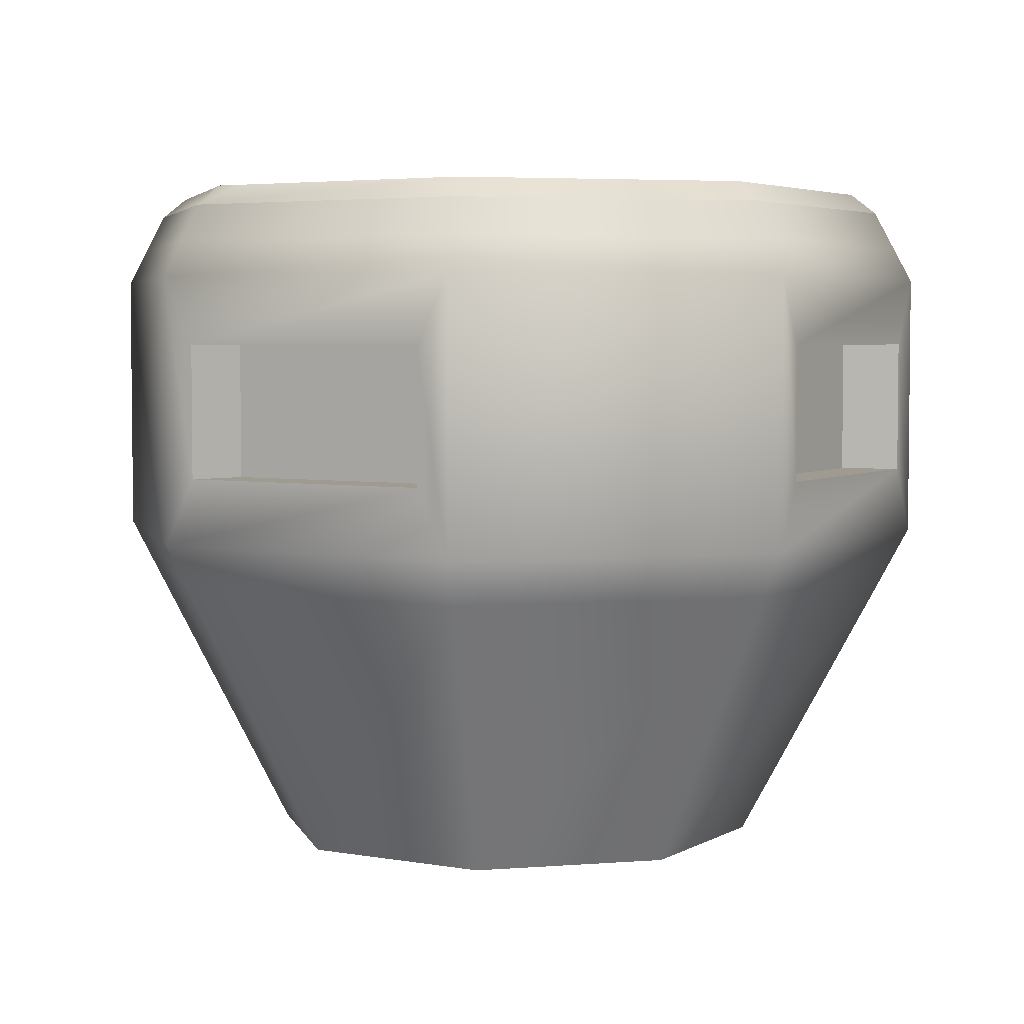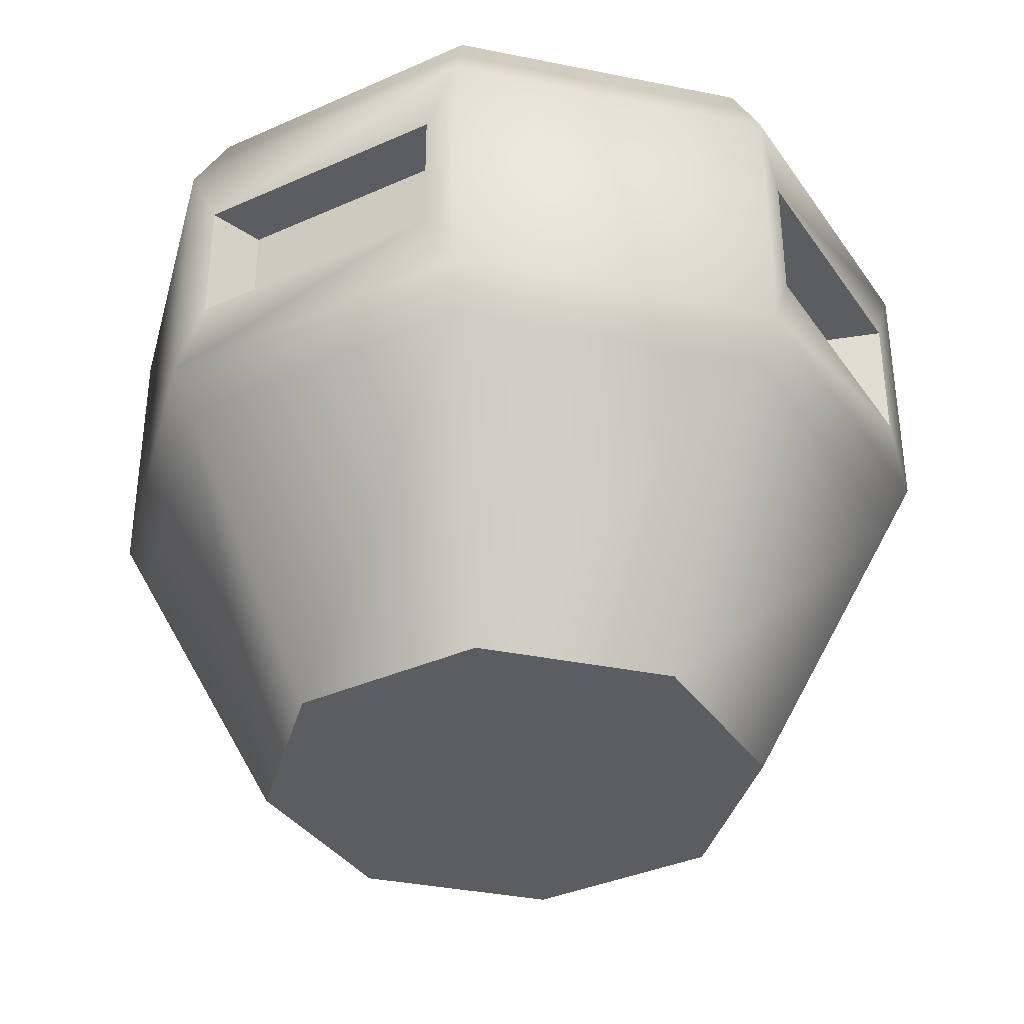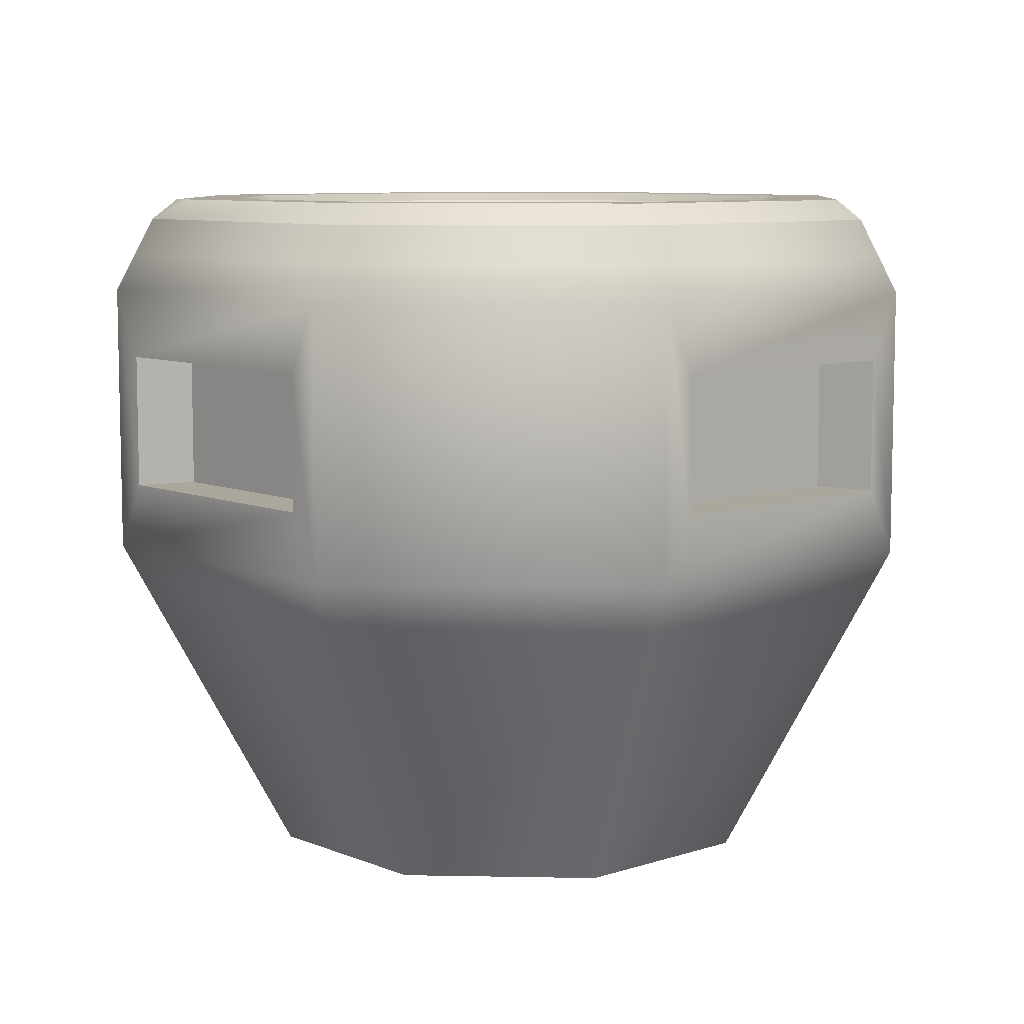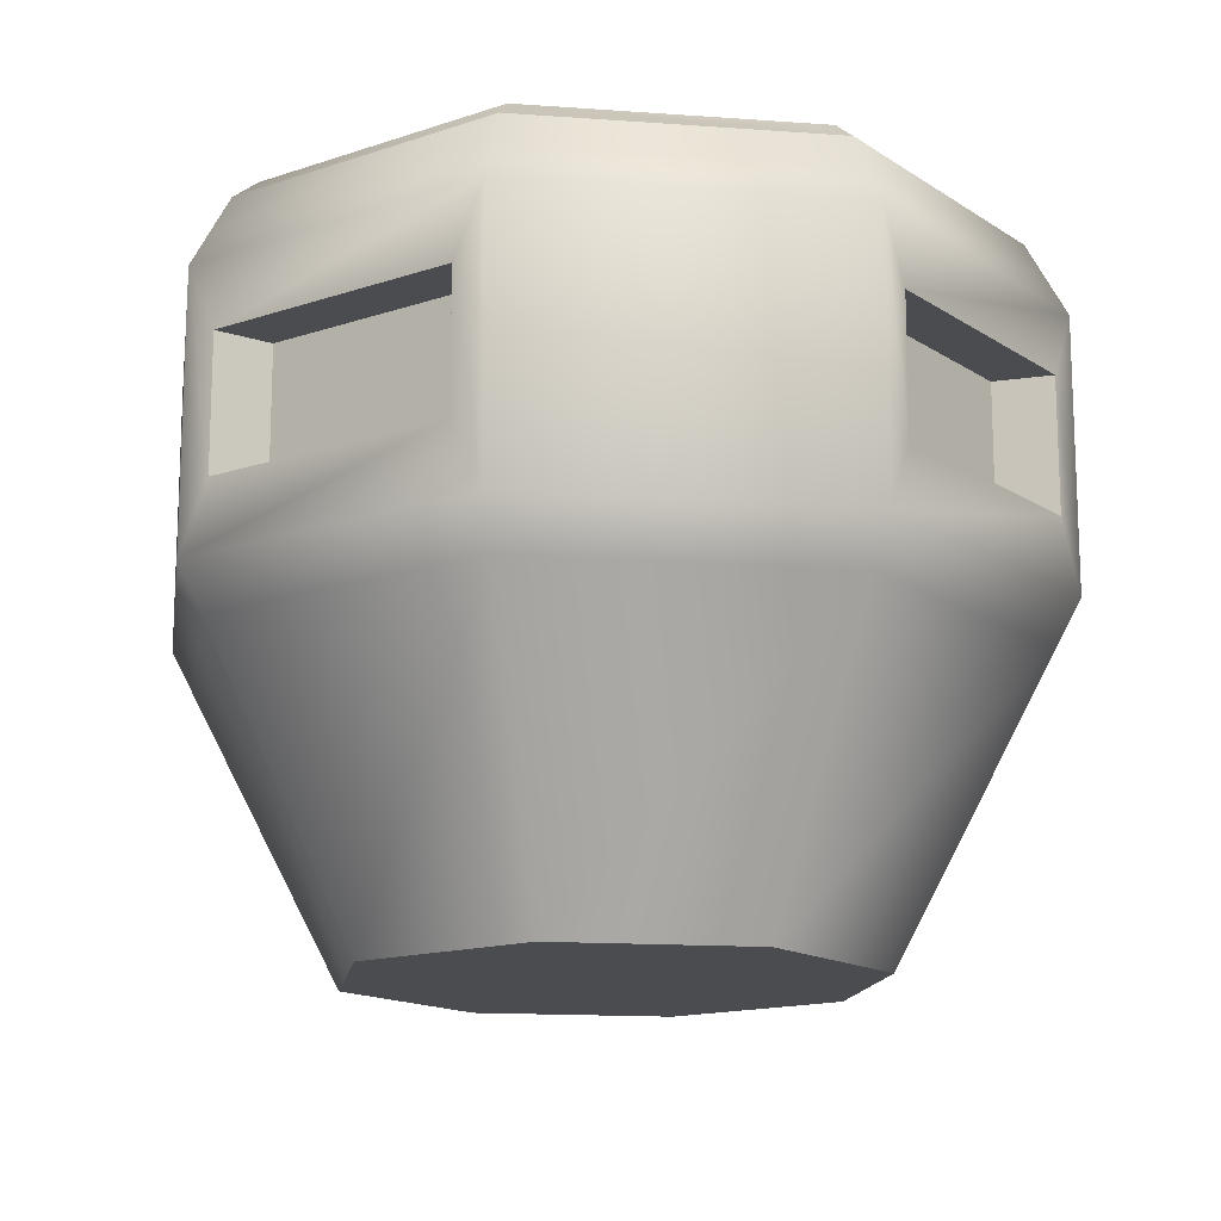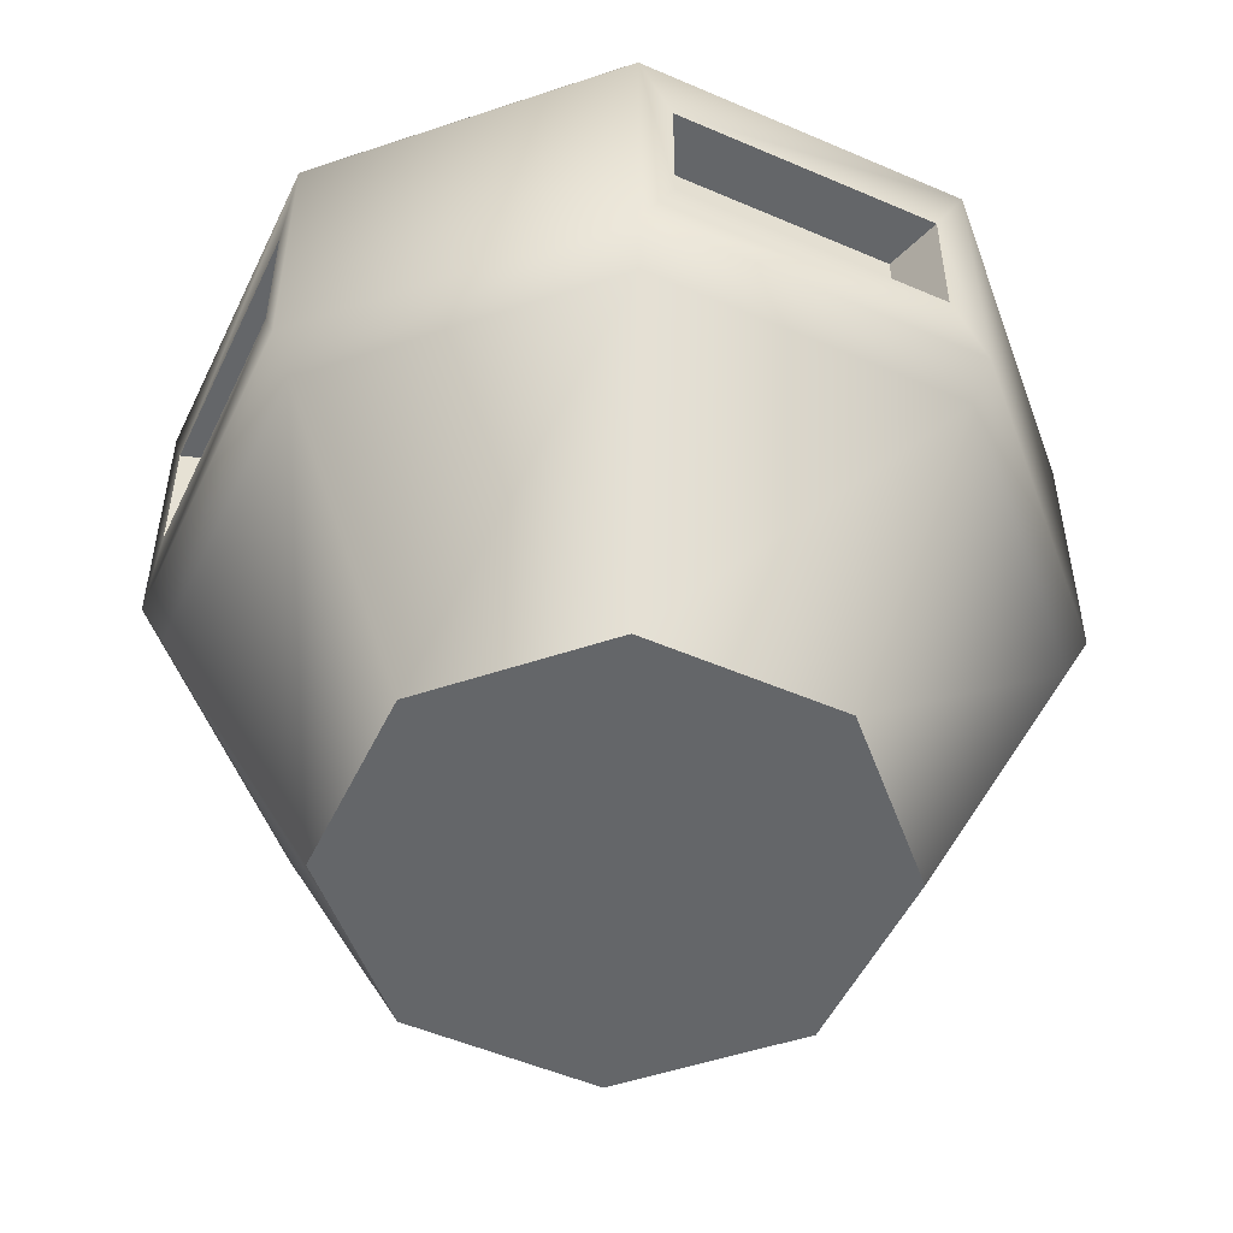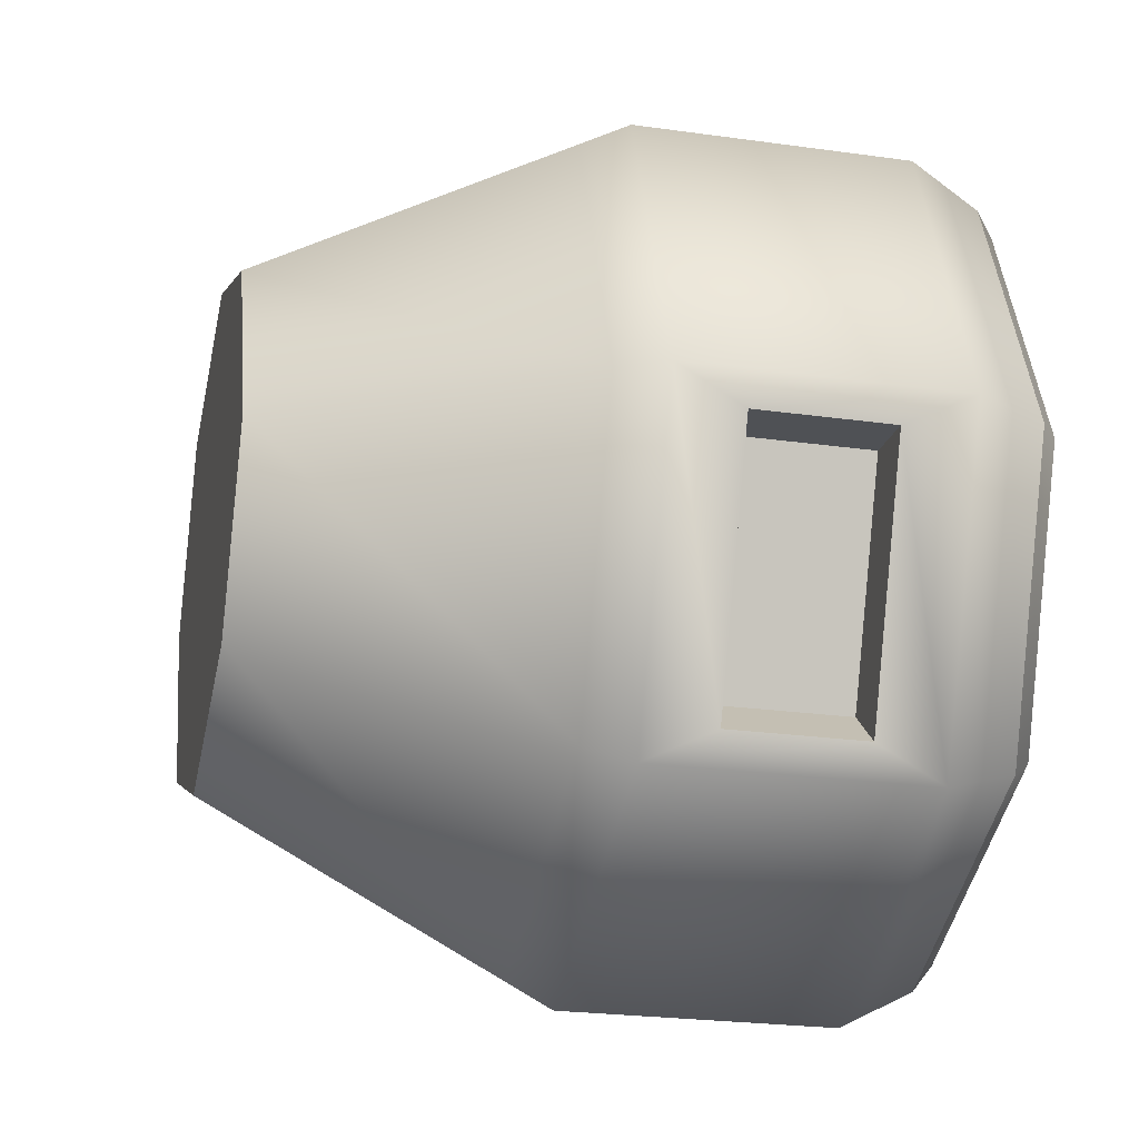
<metadata>
{"format":"obj","ext":"obj","renderer":"f3d","projection":"perspective","resolution":1024,"background":"white","views":[{"elev":4.2,"azim":-127.0,"up":"+Y"},{"elev":-36.4,"azim":-37.3,"up":"+Y"},{"elev":8.3,"azim":-109.4,"up":"+Y"},{"elev":-14.9,"azim":148.6,"up":"+Y"},{"elev":-51.7,"azim":-92.6,"up":"+Y"},{"elev":-23.9,"azim":76.8,"up":"+Z"}]}
</metadata>
<code>
g IL_SS_PlantCup
v 0.3133 0.6046 0.3628
v 0.2698 0.6046 0.3124
v 0.03011 0.6046 0.4117
v 0.03496 0.6046 0.4781
v -0.03496 0.6046 -0.4781
v -0.03011 0.6046 -0.4117
v -0.03011 0.4535 -0.4117
v -0.03496 0.4535 -0.4781
v -0.3628 0.6046 0.3133
v -0.3124 0.6046 0.2698
v -0.4117 0.6046 0.03011
v -0.4781 0.6046 0.03496
v 0.3628 0.4535 -0.3133
v 0.3124 0.4535 -0.2698
v 0.3124 0.6046 -0.2698
v 0.3628 0.6046 -0.3133
v 0.2965 0.7868 -0.2965
v 7.403e-09 0.7868 -0.3527
v 0.04206 0.7868 -0.4019
v 0.2494 0.7868 -0.2494
v 0.4193 0.7868 -5.001e-09
v 0.3527 0.7868 -4.206e-09
v 0.2965 0.7868 0.2965
v 0.2494 0.7868 0.2494
v 4.054e-08 0.7868 0.4193
v 3.824e-08 0.7868 0.3527
v -0.2965 0.7868 0.2965
v -0.2494 0.7868 0.2494
v -0.4193 0.7868 1.833e-08
v -0.3527 0.7868 1.542e-08
v -0.2965 0.7868 -0.2965
v -0.02686 0.7868 -0.4082
v -0.2494 0.7868 -0.2494
v -0.1799 0.7209 -0.1799
v 1.354e-08 0.7209 -0.2545
v 0.1799 0.7209 -0.1799
v -0.2545 0.7209 1.066e-08
v 0.2545 0.7209 -3.501e-09
v 0.1799 0.7209 0.1799
v -0.1799 0.7209 0.1799
v 3.578e-08 0.7209 0.2545
v -0.3291 0.3258 -0.3291
v 0 0 -0.2917
v 0 0.3258 -0.4654
v -0.2063 0 -0.2063
v -0.4654 0.3258 1.961e-08
v -0.2917 0 7.34e-09
v -0.3291 0.3258 0.3291
v -0.2063 0 0.2063
v 4.419e-08 0.3258 0.4654
v 5.138e-08 0 0.2917
v 0.3291 0.3258 0.3291
v 0.2063 0 0.2063
v 0.4654 0.3258 -6.072e-09
v 0.2917 0 -7.34e-09
v 0.3291 0.3258 -0.3291
v 0.2063 0 -0.2063
v 0 0.3258 -0.4654
v 0 0 -0.2917
v 0.2063 0 -0.2063
v 0 0 -0.2917
v -0.2063 0 -0.2063
v -0.2917 0 7.34e-09
v 0.2917 0 -7.34e-09
v 0.2063 0 0.2063
v -0.2063 0 0.2063
v 5.138e-08 0 0.2917
v -0.03011 0.4535 -0.4117
v -0.03011 0.6046 -0.4117
v -0.2698 0.6046 -0.3124
v -0.2698 0.4535 -0.3124
v 0.4117 0.4535 -0.03011
v 0.4117 0.6046 -0.03011
v 0.3124 0.6046 -0.2698
v 0.3124 0.4535 -0.2698
v 0.03011 0.4535 0.4117
v 0.03011 0.6046 0.4117
v 0.2698 0.6046 0.3124
v 0.2698 0.4535 0.3124
v -0.4117 0.4535 0.03011
v -0.4117 0.6046 0.03011
v -0.3124 0.6046 0.2698
v -0.3124 0.4535 0.2698
v -0.3133 0.4535 -0.3628
v -0.2698 0.4535 -0.3124
v -0.2698 0.6046 -0.3124
v -0.3133 0.6046 -0.3628
v 0.3628 0.6046 -0.3133
v 0.3124 0.6046 -0.2698
v 0.4117 0.6046 -0.03011
v 0.4781 0.6046 -0.03496
v -0.4781 0.6046 0.03496
v -0.4117 0.6046 0.03011
v -0.4117 0.4535 0.03011
v -0.4781 0.4535 0.03496
v -0.03496 0.4535 -0.4781
v -0.03011 0.4535 -0.4117
v -0.2698 0.4535 -0.3124
v -0.3133 0.4535 -0.3628
v -0.3628 0.4535 0.3133
v -0.3124 0.4535 0.2698
v -0.3124 0.6046 0.2698
v -0.3628 0.6046 0.3133
v -0.4781 0.4535 0.03496
v -0.4117 0.4535 0.03011
v -0.3124 0.4535 0.2698
v -0.3628 0.4535 0.3133
v 0.03496 0.6046 0.4781
v 0.03011 0.6046 0.4117
v 0.03011 0.4535 0.4117
v 0.03496 0.4535 0.4781
v 0.03496 0.4535 0.4781
v 0.03011 0.4535 0.4117
v 0.2698 0.4535 0.3124
v 0.3133 0.4535 0.3628
v 0.3133 0.4535 0.3628
v 0.2698 0.4535 0.3124
v 0.2698 0.6046 0.3124
v 0.3133 0.6046 0.3628
v 0.4781 0.4535 -0.03496
v 0.4117 0.4535 -0.03011
v 0.3124 0.4535 -0.2698
v 0.3628 0.4535 -0.3133
v -0.3133 0.6046 -0.3628
v -0.2698 0.6046 -0.3124
v -0.03011 0.6046 -0.4117
v -0.03496 0.6046 -0.4781
v 0.4781 0.6046 -0.03496
v 0.4117 0.6046 -0.03011
v 0.4117 0.4535 -0.03011
v 0.4781 0.4535 -0.03496
v 0.3483 0.3767 -0.3483
v 0.3291 0.3258 -0.3291
v 0.4654 0.3258 -6.072e-09
v 0.4926 0.3767 -5.874e-09
v 0.3291 0.3258 0.3291
v 0.3483 0.3767 0.3483
v 4.419e-08 0.3258 0.4654
v 4.306e-08 0.3767 0.4926
v 0 0.3767 -0.4926
v 0.3291 0.3258 -0.3291
v 0 0.3258 -0.4654
v -0.3483 0.3767 -0.3483
v -0.3291 0.3258 -0.3291
v -0.4926 0.3767 2.153e-08
v -0.4654 0.3258 1.961e-08
v -0.3483 0.3767 0.3483
v -0.3291 0.3258 0.3291
v 4.306e-08 0.3767 0.4926
v -0.3291 0.3258 0.3291
v 4.419e-08 0.3258 0.4654
v 3.876e-09 0.7868 -0.4193
v 7.403e-09 0.7868 -0.3527
v -0.02686 0.7868 -0.4082
v 0.04206 0.7868 -0.4019
v 3.876e-09 0.7868 -0.4193
v 2.337e-09 0.7642 -0.4484
v 0.04206 0.7868 -0.4019
v -0.02686 0.7868 -0.4082
v -0.2965 0.7868 -0.2965
v 0.2965 0.7868 -0.2965
v -0.3171 0.7642 -0.3171
v 0.3171 0.7642 -0.3171
v -0.4193 0.7868 1.833e-08
v 0.4484 0.7642 -5.348e-09
v -0.4484 0.7642 1.96e-08
v 0.4193 0.7868 -5.001e-09
v -0.2965 0.7868 0.2965
v 0.3171 0.7642 0.3171
v -0.3171 0.7642 0.3171
v 0.2965 0.7868 0.2965
v 4.054e-08 0.7868 0.4193
v 4.154e-08 0.7642 0.4484
v -0.03496 0.6046 -0.4781
v -0.3483 0.6814 -0.3483
v -0.3133 0.6046 -0.3628
v 0 0.6814 -0.4926
v -0.03496 0.4535 -0.4781
v -0.3483 0.3767 -0.3483
v -0.3133 0.4535 -0.3628
v -0.4926 0.6814 2.153e-08
v 0 0.3767 -0.4926
v 0.3483 0.3767 -0.3483
v -0.4926 0.3767 2.153e-08
v 0.3483 0.6814 -0.3483
v -0.4781 0.4535 0.03496
v -0.3628 0.4535 0.3133
v -0.4781 0.6046 0.03496
v -0.3483 0.3767 0.3483
v -0.3483 0.6814 0.3483
v -0.3628 0.6046 0.3133
v 4.306e-08 0.6814 0.4926
v 4.306e-08 0.3767 0.4926
v 0.3628 0.6046 -0.3133
v 0.4781 0.6046 -0.03496
v 0.3628 0.4535 -0.3133
v 0.4926 0.6814 -5.874e-09
v 0.4926 0.3767 -5.874e-09
v 0.4781 0.4535 -0.03496
v 0.3483 0.3767 0.3483
v 0.3483 0.6814 0.3483
v 0.03496 0.6046 0.4781
v 0.3133 0.6046 0.3628
v 0.03496 0.4535 0.4781
v 0.3133 0.4535 0.3628
v 1.168e-09 0.7228 -0.4705
v 0 0.6814 -0.4926
v 0.3483 0.6814 -0.3483
v 0.3327 0.7228 -0.3327
v -0.3327 0.7228 -0.3327
v 0.4926 0.6814 -5.874e-09
v -0.3483 0.6814 -0.3483
v 0.4705 0.7228 -5.611e-09
v -0.4705 0.7228 2.057e-08
v 0.3483 0.6814 0.3483
v -0.4926 0.6814 2.153e-08
v 0.3327 0.7228 0.3327
v -0.3327 0.7228 0.3327
v 4.306e-08 0.6814 0.4926
v -0.3483 0.6814 0.3483
v 4.23e-08 0.7228 0.4705
v 0.2314 0.7773 -0.2314
v 1.354e-08 0.7209 -0.2545
v 8.887e-09 0.7773 -0.3272
v 0.1799 0.7209 -0.1799
v -0.1799 0.7209 -0.1799
v 0.3272 0.7773 -3.969e-09
v -0.2314 0.7773 -0.2314
v 0.2545 0.7209 -3.501e-09
v -0.2545 0.7209 1.066e-08
v 0.2314 0.7773 0.2314
v -0.3272 0.7773 1.424e-08
v 0.1799 0.7209 0.1799
v -0.1799 0.7209 0.1799
v 3.75e-08 0.7773 0.3272
v -0.2314 0.7773 0.2314
v 3.578e-08 0.7209 0.2545
v -0.3171 0.7642 -0.3171
v -0.3327 0.7228 -0.3327
v 1.168e-09 0.7228 -0.4705
v 2.337e-09 0.7642 -0.4484
v -0.4484 0.7642 1.96e-08
v 0.3327 0.7228 -0.3327
v -0.4705 0.7228 2.057e-08
v 0.3171 0.7642 -0.3171
v -0.3171 0.7642 0.3171
v 0.4705 0.7228 -5.611e-09
v -0.3327 0.7228 0.3327
v 0.4484 0.7642 -5.348e-09
v 4.154e-08 0.7642 0.4484
v 0.3327 0.7228 0.3327
v 4.23e-08 0.7228 0.4705
v 0.3171 0.7642 0.3171
v -0.2314 0.7773 -0.2314
v -0.2494 0.7868 -0.2494
v 7.403e-09 0.7868 -0.3527
v 8.887e-09 0.7773 -0.3272
v -0.3272 0.7773 1.424e-08
v 0.2494 0.7868 -0.2494
v -0.3527 0.7868 1.542e-08
v 0.2314 0.7773 -0.2314
v -0.2314 0.7773 0.2314
v 0.3527 0.7868 -4.206e-09
v -0.2494 0.7868 0.2494
v 0.3272 0.7773 -3.969e-09
v 3.75e-08 0.7773 0.3272
v 0.2494 0.7868 0.2494
v 3.824e-08 0.7868 0.3527
v 0.2314 0.7773 0.2314
g IL_SS_PlantCup_0
f 3 2 1
f 4 3 1
f 7 6 5
f 8 7 5
f 11 10 9
f 12 11 9
f 15 14 13
f 16 15 13
f 19 18 17
f 18 20 17
f 17 20 21
f 20 22 21
f 21 22 23
f 22 24 23
f 23 24 25
f 24 26 25
f 25 26 27
f 26 28 27
f 27 28 29
f 28 30 29
f 29 30 31
f 32 31 18
f 30 33 31
f 31 33 18
f 36 35 34
f 34 37 36
f 37 38 36
f 37 39 38
f 37 40 39
f 40 41 39
f 44 43 42
f 43 45 42
f 42 45 46
f 45 47 46
f 46 47 48
f 47 49 48
f 48 49 50
f 49 51 50
f 50 51 52
f 51 53 52
f 52 53 54
f 53 55 54
f 54 55 56
f 55 57 56
f 56 57 58
f 57 59 58
f 62 61 60
f 60 63 62
f 60 64 63
f 64 65 63
f 65 66 63
f 65 67 66
f 70 69 68
f 71 70 68
f 74 73 72
f 75 74 72
f 78 77 76
f 79 78 76
f 82 81 80
f 83 82 80
f 86 85 84
f 87 86 84
f 90 89 88
f 91 90 88
f 94 93 92
f 95 94 92
f 98 97 96
f 99 98 96
f 102 101 100
f 103 102 100
f 106 105 104
f 107 106 104
f 110 109 108
f 111 110 108
f 114 113 112
f 115 114 112
f 118 117 116
f 119 118 116
f 122 121 120
f 123 122 120
f 126 125 124
f 127 126 124
f 130 129 128
f 131 130 128
f 134 133 132
f 135 134 132
f 136 134 135
f 137 136 135
f 138 136 137
f 139 138 137
f 132 141 140
f 141 142 140
f 140 142 143
f 142 144 143
f 143 144 145
f 144 146 145
f 145 146 147
f 146 148 147
f 147 150 149
f 150 151 149
f 154 153 152
f 155 152 153
f 158 157 156
f 159 156 157
f 159 157 160
f 158 161 157
f 157 162 160
f 161 163 157
f 160 162 164
f 165 163 161
f 162 166 164
f 167 165 161
f 164 166 168
f 169 165 167
f 166 170 168
f 171 169 167
f 168 170 172
f 173 169 171
f 170 173 172
f 172 173 171
f 176 175 174
f 175 177 174
f 174 177 178
f 179 175 176
f 180 179 176
f 181 175 179
f 178 182 180
f 182 179 180
f 177 182 178
f 182 177 183
f 184 181 179
f 177 185 183
f 181 184 186
f 186 184 187
f 188 181 186
f 184 189 187
f 190 181 188
f 191 190 188
f 187 189 191
f 189 190 191
f 192 190 189
f 193 192 189
f 183 185 194
f 194 185 195
f 196 183 194
f 185 197 195
f 198 183 196
f 199 198 196
f 195 197 199
f 197 198 199
f 198 197 200
f 197 201 200
f 201 192 202
f 203 201 202
f 200 201 203
f 202 192 204
f 192 193 204
f 205 200 203
f 204 193 205
f 193 200 205
f 208 207 206
f 209 208 206
f 206 207 210
f 211 208 209
f 207 212 210
f 213 211 209
f 210 212 214
f 215 211 213
f 212 216 214
f 217 215 213
f 214 216 218
f 219 215 217
f 216 220 218
f 221 219 217
f 218 220 221
f 220 219 221
f 224 223 222
f 223 225 222
f 226 223 224
f 222 225 227
f 228 226 224
f 225 229 227
f 230 226 228
f 227 229 231
f 232 230 228
f 229 233 231
f 234 230 232
f 231 233 235
f 236 234 232
f 233 237 235
f 237 234 236
f 235 237 236
f 240 239 238
f 241 240 238
f 238 239 242
f 243 240 241
f 239 244 242
f 245 243 241
f 242 244 246
f 247 243 245
f 244 248 246
f 249 247 245
f 246 248 250
f 251 247 249
f 248 252 250
f 253 251 249
f 250 252 253
f 252 251 253
f 256 255 254
f 257 256 254
f 254 255 258
f 259 256 257
f 255 260 258
f 261 259 257
f 258 260 262
f 263 259 261
f 260 264 262
f 265 263 261
f 262 264 266
f 267 263 265
f 264 268 266
f 269 267 265
f 266 268 269
f 268 267 269

</code>
